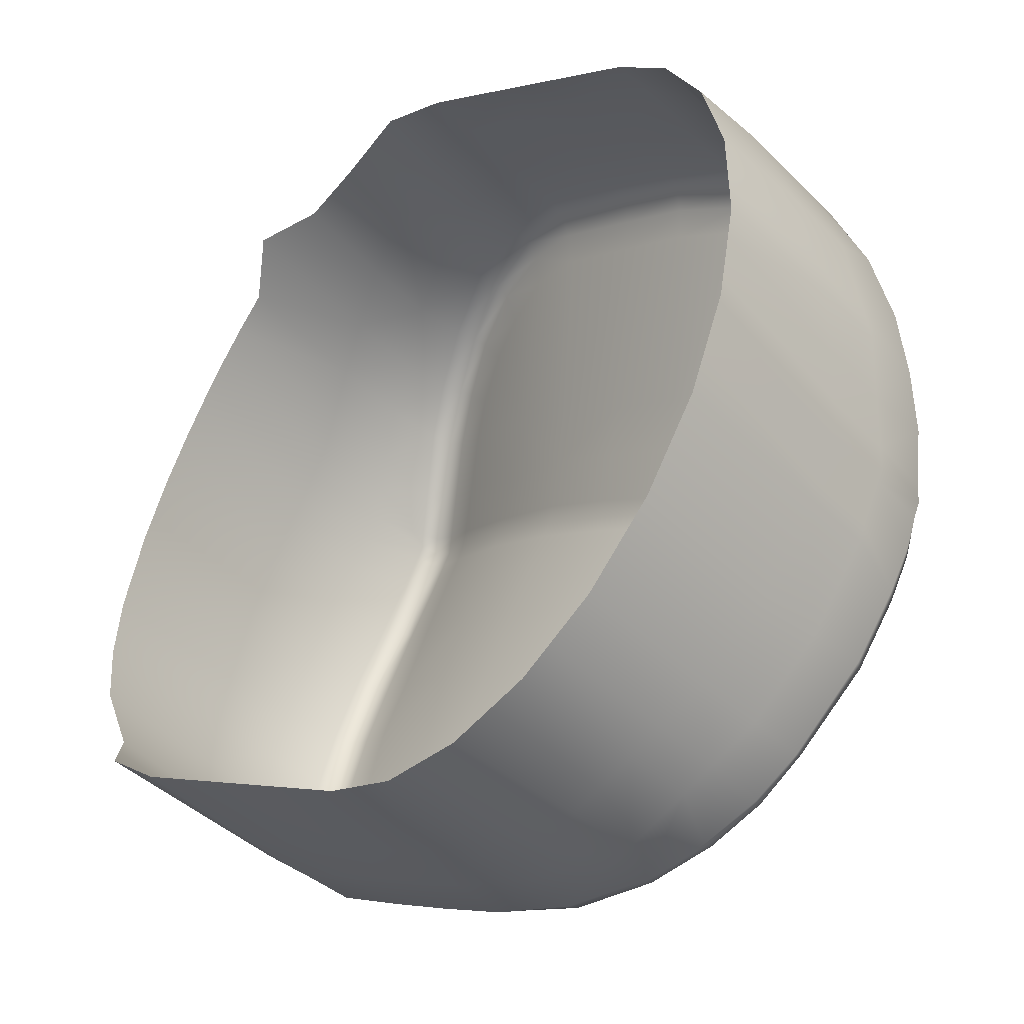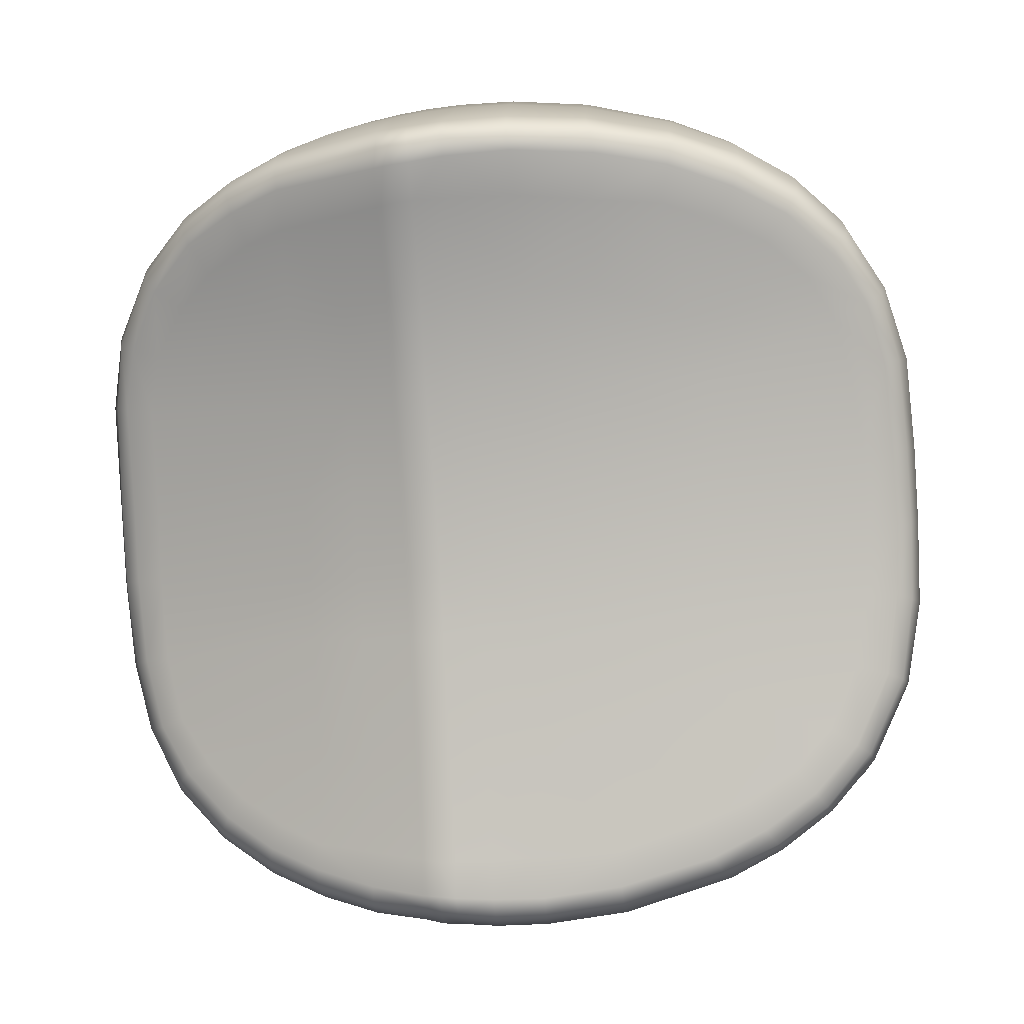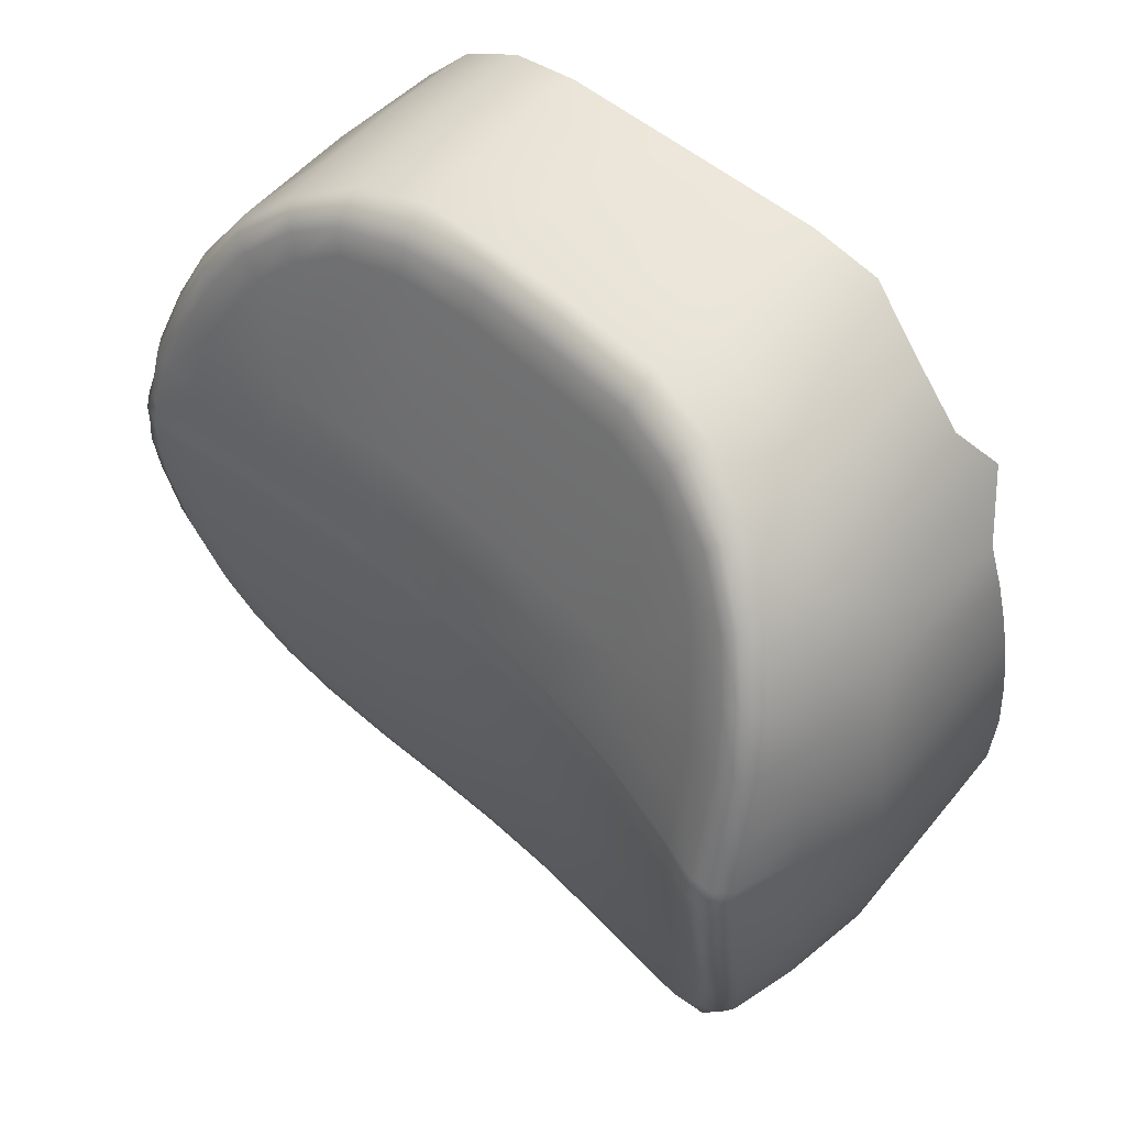
<metadata>
{"format":"obj","ext":"obj","renderer":"f3d","projection":"perspective","resolution":1024,"background":"white","views":[{"elev":67.4,"azim":109.6,"up":"+Y"},{"elev":-39.6,"azim":5.1,"up":"+Z"},{"elev":-34.2,"azim":-87.3,"up":"+Y"}]}
</metadata>
<code>
v 0.01703 -0.03223 0.04235
v 0.01611 -0.03114 0.04079
v 0.01494 -0.03055 0.03974
v 0.01189 -0.02993 0.03836
v 0.00939 -0.02965 0.03766
v 0.006895 -0.02971 0.03751
v 0.003703 -0.0298 0.03745
v -0.000234 -0.02915 0.03877
v -0.002785 -0.02925 0.04059
v -0.003903 -0.02957 0.04179
v -0.004781 -0.03014 0.04317
v -0.005184 -0.03124 0.04483
v 0.01748 -0.03354 0.04403
v 0.01865 -0.02404 0.04806
v 0.01737 -0.02269 0.04654
v 0.01534 -0.02153 0.04524
v 0.01269 -0.02064 0.04424
v 0.009599 -0.02008 0.04361
v 0.006285 -0.01989 0.0434
v 0.002972 -0.02008 0.04361
v -0.000116 -0.02064 0.04424
v -0.002768 -0.02153 0.04524
v -0.004803 -0.02269 0.04654
v -0.006082 -0.02404 0.04806
v -0.006518 -0.02549 0.04969
v 0.01909 -0.02549 0.04969
v 0.003723 -0.03408 0.04289
v -0.005128 -0.03684 0.05059
v -0.004695 -0.03844 0.05164
v -0.006082 -0.03259 0.05769
v -0.006518 -0.03114 0.05606
v -0.0037 -0.03994 0.05221
v -0.004689 -0.03445 0.05877
v -0.002621 -0.04114 0.05248
v -0.003275 -0.03564 0.05969
v -3e-05 -0.04296 0.05238
v -0.000225 -0.03725 0.06075
v 0.00371 -0.04448 0.05166
v 0.003245 -0.03815 0.06129
v 0.007394 -0.04441 0.05171
v 0.007186 -0.03836 0.06141
v 0.009655 -0.04406 0.05168
v 0.009503 -0.03813 0.06125
v 0.01176 -0.04371 0.05171
v 0.0122 -0.03752 0.06083
v 0.01487 -0.04225 0.05125
v 0.01581 -0.0359 0.05955
v 0.01606 -0.0412 0.05074
v 0.01738 -0.03505 0.05826
v 0.01687 -0.04 0.04999
v 0.01865 -0.03259 0.05769
v 0.0173 -0.03858 0.04894
v 0.01909 -0.03114 0.05606
v 0.003703 -0.03947 0.04829
v 0.01919 -0.03245 0.04457
v 0.01914 -0.03797 0.04999
v 0.01854 -0.03979 0.05137
v 0.01745 -0.04149 0.05228
v 0.01595 -0.04286 0.05298
v 0.01214 -0.04493 0.05354
v 0.009616 -0.04563 0.05362
v 0.007236 -0.046 0.05351
v 0.003728 -0.04594 0.05333
v -0.000105 -0.04427 0.05422
v -0.00341 -0.04183 0.05439
v -0.004987 -0.03997 0.05406
v -0.006161 -0.03784 0.05309
v -0.006648 -0.03589 0.05181
v -0.006601 -0.02991 0.04566
v -0.00612 -0.02879 0.04381
v -0.005084 -0.02809 0.04179
v -0.003658 -0.02756 0.04022
v -0.000205 -0.02745 0.03785
v 0.003703 -0.02802 0.03633
v 0.006941 -0.02775 0.0363
v 0.009431 -0.02776 0.03659
v 0.01274 -0.02803 0.03749
v 0.01604 -0.02889 0.03925
v 0.01746 -0.02966 0.04057
v 0.01867 -0.03092 0.04256
v 0.007439 -0.03967 0.04847
v 2.9e-05 -0.03836 0.04898
v -3.8e-05 -0.03324 0.04383
v 0.009783 -0.03949 0.04845
v 0.01291 -0.03919 0.04856
v 0.007166 -0.03411 0.04297
v 0.009639 -0.03409 0.0431
v 0.01316 -0.03393 0.04338
v 0.01689 -0.04158 0.05123
v 0.01553 -0.04284 0.05182
v 0.01203 -0.04467 0.05237
v 0.009832 -0.04528 0.05243
v 0.007298 -0.04566 0.05239
v 0.003734 -0.04555 0.05219
v -2.7e-05 -0.04406 0.05303
v -0.003218 -0.04177 0.05324
v -0.004613 -0.04012 0.05287
v -0.005576 -0.03829 0.05205
v -0.006011 -0.03664 0.05097
v -0.005957 -0.03093 0.04503
v -0.005498 -0.02973 0.04319
v -0.004663 -0.0291 0.04175
v -0.003308 -0.02868 0.04023
v -0.000312 -0.02863 0.03814
v 0.003677 -0.02916 0.0366
v 0.006922 -0.02894 0.03651
v 0.009322 -0.02895 0.03679
v 0.01219 -0.02918 0.03751
v 0.01551 -0.02997 0.0392
v 0.01689 -0.03068 0.04046
v 0.018 -0.03189 0.04228
v 0.01841 -0.03341 0.04419
v 0.01837 -0.0386 0.04926
v 0.01787 -0.04013 0.05037
v -2.4e-05 -0.03444 0.04518
v 0.003734 -0.03548 0.04446
v 0.007239 -0.03569 0.04472
v 0.009643 -0.03568 0.04485
v 0.0131 -0.03547 0.04505
v 0.01758 -0.03501 0.04565
v 0.01853 -0.03486 0.0458
v 0.01927 -0.0342 0.04648
v 0.01909 -0.02816 0.0527
v -0.006518 -0.02816 0.0527
v -0.006725 -0.03173 0.04764
v -0.006088 -0.03259 0.04707
v -0.00526 -0.03285 0.04677
v 0.01927 -0.03253 0.04789
v 0.01918 -0.03646 0.05146
v 0.01858 -0.03843 0.05295
v 0.0174 -0.04032 0.05392
v 0.01592 -0.04176 0.05453
v 0.0122 -0.04369 0.05529
v 0.009627 -0.04442 0.05542
v 0.00723 -0.04471 0.05548
v 0.003579 -0.04467 0.05526
v -7.3e-05 -0.04316 0.05573
v -0.003318 -0.04073 0.05576
v -0.004962 -0.03868 0.05544
v -0.006091 -0.03653 0.05458
v -0.006641 -0.03435 0.05325
v -0.006725 -0.03027 0.04911
v -0.006592 -0.02831 0.04708
v -0.006116 -0.02719 0.04523
v -0.004926 -0.02628 0.04312
v -0.002886 -0.02583 0.04104
v -0.000196 -0.02587 0.03929
v 0.003638 -0.02643 0.03776
v 0.006289 -0.02621 0.03769
v 0.009655 -0.02616 0.03807
v 0.01274 -0.02644 0.03892
v 0.01536 -0.02701 0.04022
v 0.01722 -0.02787 0.04127
v 0.01859 -0.02903 0.04342
v 0.01921 -0.03088 0.04594
v 0.01285 -0.03238 0.04151
v 0.009527 -0.03206 0.04067
v 0.007031 -0.03187 0.04026
v 0.003683 -0.03148 0.03968
v -2.3e-05 -0.031 0.04105
v 0.01248 -0.04076 0.04975
v 0.009682 -0.04176 0.05019
v 0.007426 -0.04204 0.05025
v 0.003729 -0.042 0.05019
v -4.2e-05 -0.04036 0.05063
v 0.01298 -0.03726 0.04683
v 0.009789 -0.03743 0.04662
v 0.007293 -0.03745 0.0465
v 0.003721 -0.03734 0.04638
v 8e-06 -0.03636 0.04711
v -0.005163 -0.03467 0.04855
v -0.006033 -0.03437 0.04883
v -0.006705 -0.03352 0.04951
v -0.006684 -0.03192 0.05093
v -0.006518 -0.02892 0.05356
v 0.01909 -0.02892 0.05356
v 0.01927 -0.03428 0.04954
v 0.01927 -0.03583 0.04814
v 0.01849 -0.0366 0.0475
v 0.0176 -0.03675 0.04739
v 0.004124 -0.03826 0.06135
v 0.004577 -0.04475 0.05534
v 0.004217 -0.046 0.05335
v 0.004255 -0.04558 0.05222
v 0.004257 -0.04453 0.05165
v 0.004253 -0.04201 0.0502
v 0.004196 -0.03958 0.04833
v 0.004246 -0.03733 0.04637
v 0.00425 -0.03552 0.04451
v 0.004234 -0.03413 0.04295
v 0.004221 -0.0315 0.03967
v 0.004227 -0.02979 0.03746
v 0.004171 -0.02915 0.03653
v 0.004224 -0.02798 0.03632
v 0.004159 -0.02639 0.03775
v 0.003492 -0.02005 0.04358
v 0.002219 -0.03796 0.06118
v 0.002569 -0.04442 0.05532
v 0.003275 -0.0458 0.05344
v 0.003173 -0.04533 0.05232
v 0.003166 -0.04429 0.05172
v 0.003185 -0.04184 0.05023
v 0.003093 -0.0393 0.04835
v 0.003133 -0.03719 0.04649
v 0.003147 -0.03531 0.04457
v 0.003136 -0.03395 0.04304
v 0.003141 -0.03141 0.0398
v 0.003133 -0.02971 0.03765
v 0.003125 -0.02909 0.03672
v 0.003143 -0.02794 0.03655
v 0.00308 -0.02635 0.03798
v 0.002399 -0.02019 0.04373
v 0.01249 -0.02866 0.03736
v 0.01587 -0.02945 0.03903
v 0.01731 -0.03027 0.0404
v 0.01847 -0.03152 0.0423
v 0.01891 -0.033 0.04432
v 0.019 -0.0346 0.04608
v 0.01898 -0.03628 0.04776
v 0.01885 -0.03837 0.04958
v 0.01834 -0.04012 0.05076
v 0.01727 -0.0417 0.05165
v 0.01583 -0.04304 0.05227
v 0.01214 -0.04503 0.0529
v 0.009743 -0.04563 0.05295
v 0.007244 -0.04603 0.05278
v 0.004214 -0.04596 0.05271
v 0.003736 -0.04592 0.05269
v 0.003262 -0.04574 0.05281
v -7.5e-05 -0.04434 0.05356
v -0.003417 -0.04196 0.0537
v -0.004933 -0.0402 0.05335
v -0.006035 -0.03817 0.05251
v -0.006431 -0.03633 0.05136
v -0.006539 -0.03399 0.04912
v -0.006576 -0.0322 0.04733
v -0.006389 -0.03047 0.04529
v -0.005903 -0.02929 0.04342
v -0.004989 -0.02866 0.04169
v -0.003565 -0.02815 0.04005
v -0.000333 -0.02808 0.03785
v 0.003126 -0.02859 0.03653
v 0.003688 -0.02867 0.03632
v 0.004205 -0.02863 0.0363
v 0.006932 -0.02846 0.0362
v 0.009368 -0.02845 0.03648
v 0.01427 -0.02117 0.04484
v 0.01431 -0.02678 0.0397
v 0.0144 -0.02841 0.0382
v 0.01426 -0.02899 0.03804
v 0.01388 -0.0295 0.03823
v 0.0134 -0.03014 0.03889
v -0.001481 -0.02911 0.03952
v -0.001822 -0.02856 0.03905
v -0.001954 -0.02808 0.03879
v -0.00196 -0.02746 0.03884
v -0.001168 -0.02585 0.03992
v -0.001127 -0.02098 0.04462
v -0.001593 -0.03549 0.06095
v -0.001687 -0.0421 0.05584
v -0.001687 -0.04326 0.0544
v -0.001786 -0.04332 0.05372
v -0.001637 -0.04303 0.05321
v -0.001204 -0.04228 0.05253
v 0.0141 -0.03681 0.0603
v 0.01416 -0.04286 0.055
v 0.01418 -0.04404 0.0533
v 0.01416 -0.0441 0.0526
v 0.01396 -0.0438 0.05214
v 0.01341 -0.04311 0.05158
v 0.001607 -0.03678 0.04679
v 0.001625 -0.0349 0.04487
v 0.001613 -0.03361 0.04342
v 0.001691 -0.03122 0.04037
v 0.001643 -0.02946 0.03815
v 0.00152 -0.02884 0.03728
v 0.001476 -0.02832 0.03696
v 0.001522 -0.02772 0.03702
v 0.001633 -0.02614 0.03856
v 0.000914 -0.02046 0.04403
v 0.005085 -0.01996 0.04347
v 0.005754 -0.02626 0.0377
v 0.005359 -0.02788 0.03624
v 0.005369 -0.02855 0.03616
v 0.005344 -0.02904 0.03649
v 0.005385 -0.02975 0.03744
v 0.005353 -0.03169 0.03996
v 0.005284 -0.03413 0.04292
v 0.005331 -0.03558 0.04455
v 0.005376 -0.03739 0.04639
v 0.005396 -0.03962 0.04838
v 0.005429 -0.04208 0.05021
v 0.005278 -0.04451 0.05168
v 0.005307 -0.04569 0.05227
v 0.005286 -0.04611 0.05274
v 0.005305 -0.04606 0.05341
v 0.005654 -0.0448 0.05538
v 0.005327 -0.03835 0.0614
v 0.001074 -0.03768 0.06101
v 0.00151 -0.04394 0.05556
v 0.001853 -0.04516 0.05377
v 0.001821 -0.04514 0.05314
v 0.001718 -0.04475 0.05264
v 0.00172 -0.04369 0.05202
v 0.001766 -0.04119 0.0504
v 0.001588 -0.03884 0.04866
v 0.01916 -0.03457 0.05312
v 0.01859 -0.03652 0.05459
v 0.01738 -0.03869 0.05565
v 0.0158 -0.04013 0.05645
v 0.01404 -0.04117 0.05699
v 0.01223 -0.04192 0.05733
v 0.009539 -0.04255 0.05767
v 0.007198 -0.04283 0.05774
v 0.005536 -0.04287 0.05771
v 0.004441 -0.04284 0.05764
v 0.003542 -0.04273 0.05761
v 0.00254 -0.04258 0.05752
v 0.00134 -0.04213 0.05758
v -0.000209 -0.04133 0.05766
v -0.001743 -0.04031 0.05763
v -0.003363 -0.03883 0.05749
v -0.004893 -0.03681 0.05708
v -0.006016 -0.03462 0.05615
v -0.006623 -0.03246 0.05492
v -0.00666 -0.03003 0.0526
v -0.006695 -0.02852 0.05092
v -0.006581 -0.02644 0.04876
v -0.006111 -0.02531 0.04691
v -0.004908 -0.02441 0.04481
v -0.002871 -0.02397 0.04274
v -0.001163 -0.02399 0.04162
v -0.000186 -0.024 0.04098
v 0.001547 -0.02428 0.04026
v 0.003 -0.02448 0.03967
v 0.003561 -0.02456 0.03945
v 0.004081 -0.02452 0.03943
v 0.005676 -0.02439 0.03939
v 0.006288 -0.02433 0.03937
v 0.009648 -0.02428 0.03975
v 0.01273 -0.02456 0.04061
v 0.0143 -0.02491 0.04139
v 0.01535 -0.02514 0.04191
v 0.01724 -0.02602 0.04299
v 0.0186 -0.02716 0.04511
v 0.0192 -0.02893 0.04754
v 0.01924 -0.03071 0.04963
v 0.01924 -0.03235 0.05116
f 1 2 110 111
f 2 3 109 110
f 252 4 108 251
f 4 5 107 108
f 5 6 106 107
f 286 192 193 285
f 7 208 209 105
f 8 253 254 104
f 9 10 102 103
f 10 11 101 102
f 11 12 100 101
f 28 29 98 99
f 29 32 97 98
f 32 34 96 97
f 264 36 95 263
f 201 38 94 200
f 185 293 294 184
f 40 42 92 93
f 42 44 91 92
f 270 46 90 269
f 46 48 89 90
f 48 50 114 89
f 50 52 113 114
f 13 1 111 112
f 208 7 159 207
f 202 203 54 164
f 291 292 186 187
f 126 127 171 172
f 120 121 179 180
f 205 116 169 204
f 289 290 188 189
f 122 128 177 178
f 57 56 129 130
f 58 57 130 131
f 59 58 131 132
f 267 59 132 266
f 61 60 133 134
f 62 61 134 135
f 183 296 297 182
f 199 63 136 198
f 261 64 137 260
f 66 65 138 139
f 67 66 139 140
f 68 67 140 141
f 142 125 173 174
f 70 69 143 144
f 71 70 144 145
f 72 71 145 146
f 73 256 257 147
f 74 210 211 148
f 283 194 195 282
f 76 75 149 150
f 77 76 150 151
f 249 77 151 248
f 79 78 152 153
f 80 79 153 154
f 55 80 154 155
f 118 167 168 117
f 162 163 81 84
f 29 28 82 165
f 127 115 170 171
f 11 10 160
f 10 9 160
f 9 253 8 160
f 119 166 167 118
f 161 162 84 85
f 120 180 166 119
f 85 52 50 161
f 286 287 191 192
f 5 157 158 6
f 4 156 157 5
f 156 3 2 1
f 3 156 4 252
f 90 89 222 223
f 269 90 223 268
f 92 91 224 225
f 93 92 225 226
f 184 294 295 227
f 200 94 228 229
f 263 95 230 262
f 97 96 231 232
f 98 97 232 233
f 99 98 233 234
f 236 126 172 235
f 101 100 237 238
f 102 101 238 239
f 103 102 239 240
f 104 254 255 241
f 105 209 242 243
f 285 193 244 284
f 107 106 245 246
f 108 107 246 213
f 251 108 213 250
f 110 109 214 215
f 111 110 215 216
f 112 111 216 217
f 179 121 218 219
f 114 113 220 221
f 89 114 221 222
f 206 27 116 205
f 288 289 189 190
f 87 118 117 86
f 88 119 118 87
f 13 120 119 88
f 13 112 121 120
f 218 121 112 217
f 55 155 128 122
f 143 69 125 142
f 237 100 126 236
f 100 12 127 126
f 12 83 115 127
f 128 347 348 177
f 130 129 307 308
f 131 130 308 309
f 132 131 309 310
f 266 132 310 311
f 134 133 312 313
f 135 134 313 314
f 182 297 315 316
f 198 136 317 318
f 260 137 320 321
f 139 138 322 323
f 140 139 323 324
f 141 140 324 325
f 327 142 174 326
f 328 143 142 327
f 144 143 328 329
f 145 144 329 330
f 146 145 330 331
f 147 257 332 333
f 148 211 335 336
f 282 195 337 338
f 150 149 339 340
f 151 150 340 341
f 248 151 341 342
f 153 152 343 344
f 154 153 344 345
f 155 154 345 346
f 128 155 346 347
f 88 156 1 13
f 157 156 88 87
f 158 157 87 86
f 191 287 288 190
f 207 159 27 206
f 160 83 12 11
f 48 161 50
f 46 161 48
f 44 161 46 270
f 44 42 162 161
f 42 40 163 162
f 186 292 293 185
f 201 202 164 38
f 36 264 34 165
f 34 32 165
f 32 29 165
f 166 85 84 167
f 168 167 84 81
f 188 290 291 187
f 204 169 54 203
f 171 170 82 28
f 172 171 28 99
f 235 172 99 234
f 174 173 68 141
f 326 174 141 325
f 177 348 307 129
f 178 177 129 56
f 113 179 219 220
f 180 179 113 52
f 166 180 52 85
f 136 182 316 317
f 63 183 182 136
f 94 184 227 228
f 38 185 184 94
f 164 186 185 38
f 187 186 164 54
f 169 188 187 54
f 189 188 169 116
f 190 189 116 27
f 159 191 190 27
f 192 191 159 7
f 193 192 7 105
f 244 193 105 243
f 195 194 74 148
f 337 195 148 336
f 300 198 318 319
f 301 199 198 300
f 303 200 229 302
f 304 201 200 303
f 304 305 202 201
f 305 306 203 202
f 306 271 204 203
f 272 205 204 271
f 273 206 205 272
f 274 207 206 273
f 275 208 207 274
f 209 208 275 276
f 242 209 276 277
f 211 210 278 279
f 335 211 279 334
f 250 213 77 249
f 215 214 78 79
f 216 215 79 80
f 217 216 80 55
f 122 218 217 55
f 219 218 122 178
f 220 219 178 56
f 221 220 56 57
f 222 221 57 58
f 223 222 58 59
f 268 223 59 267
f 225 224 60 61
f 226 225 61 62
f 227 295 296 183
f 228 227 183 63
f 229 228 63 199
f 302 229 199 301
f 262 230 64 261
f 232 231 65 66
f 233 232 66 67
f 234 233 67 68
f 173 235 234 68
f 125 236 235 173
f 69 237 236 125
f 238 237 69 70
f 239 238 70 71
f 240 239 71 72
f 241 255 256 73
f 210 242 277 278
f 243 242 210 74
f 194 244 243 74
f 284 244 194 283
f 246 245 75 76
f 213 246 76 77
f 152 248 342 343
f 78 249 248 152
f 214 250 249 78
f 109 251 250 214
f 3 252 251 109
f 253 9 103 254
f 255 254 103 240
f 256 255 240 72
f 257 256 72 146
f 332 257 146 331
f 138 260 321 322
f 65 261 260 138
f 231 262 261 65
f 96 263 262 231
f 34 264 263 96
f 133 266 311 312
f 60 267 266 133
f 224 268 267 60
f 91 269 268 224
f 44 270 269 91
f 115 272 271 170
f 83 273 272 115
f 160 274 273 83
f 8 275 274 160
f 276 275 8 104
f 277 276 104 241
f 278 277 241 73
f 279 278 73 147
f 334 279 147 333
f 149 282 338 339
f 75 283 282 149
f 245 284 283 75
f 106 285 284 245
f 6 286 285 106
f 6 158 287 286
f 288 287 158 86
f 86 117 289 288
f 117 168 290 289
f 291 290 168 81
f 81 163 292 291
f 293 292 163 40
f 294 293 40 93
f 295 294 93 226
f 296 295 226 62
f 297 296 62 135
f 315 297 135 314
f 137 300 319 320
f 64 301 300 137
f 230 302 301 64
f 95 303 302 230
f 36 304 303 95
f 36 165 305 304
f 165 82 306 305
f 170 271 306 82
f 308 307 53 51
f 309 308 51 49
f 310 309 49 47
f 311 310 47 265
f 312 311 265 45
f 313 312 45 43
f 314 313 43 41
f 298 315 314 41
f 316 315 298 181
f 317 316 181 39
f 318 317 39 197
f 319 318 197 299
f 320 319 299 37
f 321 320 37 259
f 322 321 259 35
f 323 322 35 33
f 324 323 33 30
f 325 324 30 31
f 175 326 325 31
f 124 327 326 175
f 25 328 327 124
f 329 328 25 24
f 330 329 24 23
f 331 330 23 22
f 258 332 331 22
f 333 332 258 21
f 280 334 333 21
f 212 335 334 280
f 336 335 212 20
f 196 337 336 20
f 338 337 196 281
f 339 338 281 19
f 340 339 19 18
f 341 340 18 17
f 342 341 17 247
f 343 342 247 16
f 344 343 16 15
f 345 344 15 14
f 346 345 14 26
f 347 346 26 123
f 348 347 123 176
f 307 348 176 53

</code>
